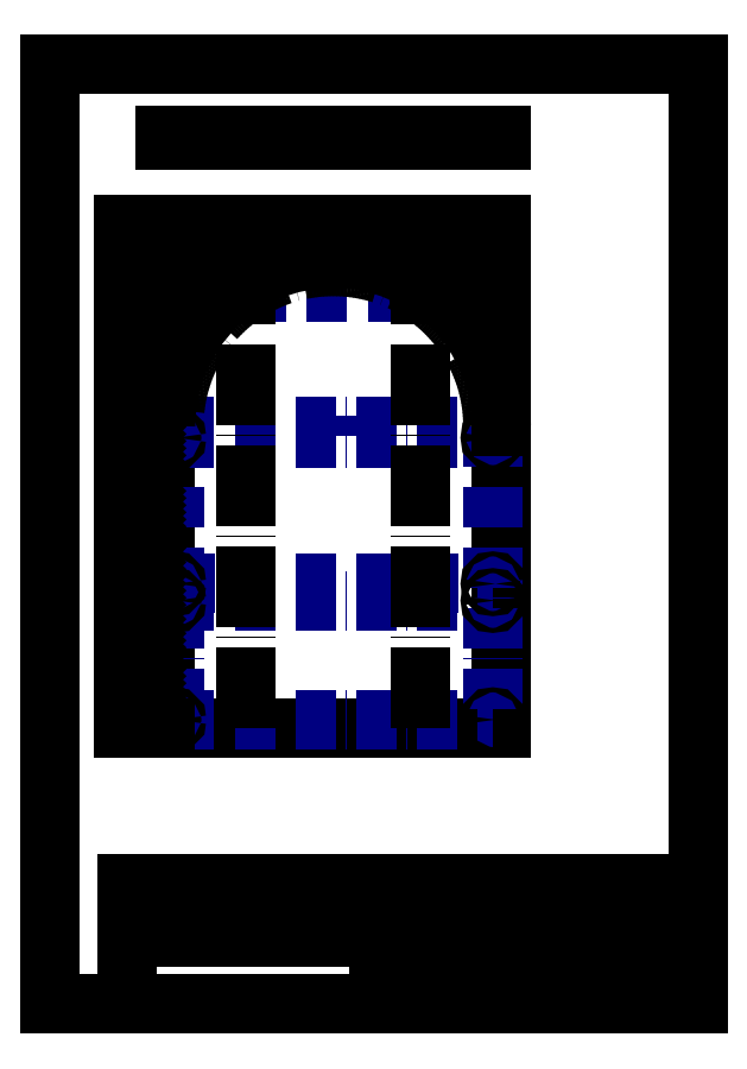
<metadata>
{"format":"dxf","ext":"dxf","renderer":"ezdxf+matplotlib","layout":"modelspace","background":"white","min_lineweight":24,"dpi":150}
</metadata>
<code>
0
SECTION
2
ENTITIES
0
LINE
8
0 ... Frame
10
-104.4
20
-157.2
30
0
11
88.61
21
-157.2
31
0
0
LINE
8
0 ... Frame
10
-104.4
20
-157.2
30
0
11
-104.4
21
122.8
31
0
0
LINE
8
0 ... Frame
10
88.61
20
-157.2
30
0
11
88.61
21
122.8
31
0
0
LINE
8
0 ... Frame
10
88.61
20
122.8
30
0
11
-104.4
21
122.8
31
0
0
LINE
8
0 ... Background
10
-6.468
20
-157.2
30
0
11
-6.468
21
-152.2
31
0
0
LINE
8
0 ... Background
10
-6.468
20
-147.2
30
0
11
88.53
21
-147.2
31
0
0
LINE
8
0 ... Background
10
-81.47
20
-137.2
30
0
11
88.53
21
-137.2
31
0
0
LINE
8
0 ... Background
10
-81.47
20
-127.2
30
0
11
88.53
21
-127.2
31
0
0
LINE
8
0 ... Background
10
-81.47
20
-157.2
30
0
11
-81.47
21
-127.2
31
0
0
LINE
8
0 ... Background
10
-6.468
20
-157.2
30
0
11
-6.468
21
-137.2
31
0
0
LINE
8
0 ... Background
10
68.53
20
-157.2
30
0
11
68.53
21
-147.2
31
0
0
MTEXT
8
0 ... Background
10
-4.468
20
-139.2
30
0
40
1.8
41
200
46
0
71
     1
72
     1
1
Notes:\~\~
7
textstyle11
73
     1
44
1
0
LINE
8
0 ... Background
10
68.53
20
-137.2
30
0
11
68.53
21
-127.2
31
0
0
LINE
8
0 ... Background
10
38.53
20
-137.2
30
0
11
38.53
21
-127.2
31
0
0
LINE
8
0 ... Background
10
-6.468
20
-137.2
30
0
11
-6.468
21
-127.2
31
0
0
LINE
8
0 ... Background
10
-49.47
20
-137.2
30
0
11
-49.47
21
-127.2
31
0
0
LINE
8
0 ... Background
10
-81.47
20
-121.2
30
0
11
88.53
21
-121.2
31
0
0
LINE
8
0 ... Background
10
-65.47
20
-127.2
30
0
11
-65.47
21
-121.2
31
0
0
LINE
8
0 ... Background
10
-81.47
20
-127.2
30
0
11
-81.47
21
-121.2
31
0
0
LINE
8
0 ... Background
10
-49.47
20
-127.2
30
0
11
-49.47
21
-121.2
31
0
0
LINE
8
0 ... Background
10
38.53
20
-127.2
30
0
11
38.53
21
-121.2
31
0
0
MTEXT
8
0 ... Background
10
-80.47
20
-123.2
30
0
40
1.8
41
100
46
0
71
     1
72
     1
1
Itemref: A
7
textstyle12
73
     1
44
1
0
MTEXT
8
0 ... Background
10
-64.47
20
-123.2
30
0
40
1.8
41
100
46
0
71
     1
72
     1
1
Quantity: 1
7
textstyle13
73
     1
44
1
0
MTEXT
8
0 ... Background
10
39.53
20
-123.2
30
0
40
1.8
41
100
46
0
71
     1
72
     1
1
Article No./Reference
7
textstyle14
73
     1
44
1
0
MTEXT
8
0 ... Background
10
-80.47
20
-129.2
30
0
40
1.8
41
100
46
0
71
     1
72
     1
1
Designed by:
7
textstyle15
73
     1
44
1
0
MTEXT
8
0 ... Background
10
-48.47
20
-129.2
30
0
40
1.8
41
100
46
0
71
     1
72
     1
1
Checked by:
7
textstyle16
73
     1
44
1
0
MTEXT
8
0 ... Background
10
-4.468
20
-129.2
30
0
40
1.8
41
100
46
0
71
     1
72
     1
1
Approved:\P\P
7
textstyle17
73
     1
44
1
0
MTEXT
8
0 ... Background
10
-4.468
20
-148.2
30
0
40
1.8
41
100
46
0
71
     1
72
     1
1
Filename:\P\PSuntracker2r4 Top-A v1.dxf
7
textstyle18
73
     1
44
1
0
MTEXT
8
0 ... Background
10
39.53
20
-129.2
30
0
40
1.8
41
100
46
0
71
     1
72
     1
1
Date: 10/31/2019
7
textstyle19
73
     1
44
1
0
MTEXT
8
0 ... Background
10
69.53
20
-129.2
30
0
40
1.8
41
100
46
0
71
     1
72
     1
1
Scale: 1:2
7
textstyle20
73
     1
44
1
0
MTEXT
8
0 ... Background
10
69.22
20
-149.4
30
0
40
1.8
41
100
46
0
71
     1
72
     1
1
Edition: v1\P\PSheet: 1
7
textstyle21
73
     1
44
0.8
0
ARC
8
Starlight
10
5
20
-80
30
0
40
60
50
330
51
210
0
CIRCLE
8
Starlight
10
5
20
-20
30
0
40
2.5
0
CIRCLE
8
Starlight
10
-5.419
20
-20.91
30
0
40
2.5
0
CIRCLE
8
Starlight
10
-15.52
20
-23.62
30
0
40
2.5
0
CIRCLE
8
Starlight
10
-25
20
-28.04
30
0
40
2.5
0
CIRCLE
8
Starlight
10
-40.96
20
-41.43
30
0
40
2.5
0
CIRCLE
8
Starlight
10
-46.96
20
-50
30
0
40
2.5
0
CIRCLE
8
Starlight
10
-51.38
20
-59.48
30
0
40
2.5
0
CIRCLE
8
Starlight
10
-54.09
20
-69.58
30
0
40
2.5
0
CIRCLE
8
Starlight
10
-33.57
20
-34.04
30
0
40
2.5
0
CIRCLE
8
Starlight
10
-55
20
-80
30
0
40
2.5
0
CIRCLE
8
Starlight
10
-54.09
20
-90.42
30
0
40
2.5
0
CIRCLE
8
Starlight
10
-51.38
20
-100.5
30
0
40
2.5
0
CIRCLE
8
Starlight
10
15.42
20
-20.91
30
0
40
2.5
0
CIRCLE
8
Starlight
10
25.52
20
-23.62
30
0
40
2.5
0
CIRCLE
8
Starlight
10
35
20
-28.04
30
0
40
2.5
0
CIRCLE
8
Starlight
10
43.57
20
-34.04
30
0
40
2.5
0
CIRCLE
8
Starlight
10
50.96
20
-41.43
30
0
40
2.5
0
CIRCLE
8
Starlight
10
56.96
20
-50
30
0
40
2.5
0
CIRCLE
8
Starlight
10
61.38
20
-59.48
30
0
40
2.5
0
CIRCLE
8
Starlight
10
64.09
20
-69.58
30
0
40
2.5
0
CIRCLE
8
Starlight
10
65
20
-80
30
0
40
2.5
0
CIRCLE
8
Starlight
10
64.09
20
-90.42
30
0
40
2.5
0
CIRCLE
8
Starlight
10
61.38
20
-100.5
30
0
40
2.5
0
CIRCLE
8
Starlight
10
5
20
-30
30
0
40
2.5
0
CIRCLE
8
Starlight
10
-3.682
20
-30.76
30
0
40
2.5
0
CIRCLE
8
Starlight
10
-12.1
20
-33.02
30
0
40
2.5
0
CIRCLE
8
Starlight
10
13.68
20
-30.76
30
0
40
2.5
0
CIRCLE
8
Starlight
10
22.1
20
-33.02
30
0
40
2.5
0
CIRCLE
8
Starlight
10
30
20
-36.7
30
0
40
2.5
0
CIRCLE
8
Starlight
10
-20
20
-36.7
30
0
40
2.5
0
CIRCLE
8
Starlight
10
-27.14
20
-41.7
30
0
40
2.5
0
CIRCLE
8
Starlight
10
37.14
20
-41.7
30
0
40
2.5
0
LINE
8
Starlight
10
5
20
-80
30
0
11
-15.52
21
-23.62
31
0
0
LINE
8
Starlight
10
5
20
-80
30
0
11
-25
21
-28.04
31
0
0
LINE
8
Starlight
10
5
20
-80
30
0
11
-40.96
21
-41.43
31
0
0
LINE
8
Starlight
10
5
20
-80
30
0
11
-46.96
21
-50
31
0
0
LINE
8
Starlight
10
5
20
-80
30
0
11
-51.38
21
-59.48
31
0
0
LINE
8
Starlight
10
5
20
-80
30
0
11
-54.09
21
-69.58
31
0
0
LINE
8
Starlight
10
5
20
-80
30
0
11
-5.419
21
-20.91
31
0
0
LINE
8
Starlight
10
5
20
-80
30
0
11
-33.57
21
-34.04
31
0
0
LINE
8
Starlight
10
5
20
-80
30
0
11
-55
21
-80
31
0
0
LINE
8
Starlight
10
5
20
-80
30
0
11
-54.09
21
-90.42
31
0
0
LINE
8
Starlight
10
5
20
-80
30
0
11
-51.38
21
-100.5
31
0
0
LINE
8
Starlight
10
5
20
-80
30
0
11
15.42
21
-20.91
31
0
0
LINE
8
Starlight
10
5
20
-80
30
0
11
43.57
21
-34.04
31
0
0
LINE
8
Starlight
10
5
20
-80
30
0
11
50.96
21
-41.43
31
0
0
LINE
8
Starlight
10
5
20
-80
30
0
11
56.96
21
-50
31
0
0
LINE
8
Starlight
10
5
20
-80
30
0
11
61.38
21
-59.48
31
0
0
LINE
8
Starlight
10
5
20
-80
30
0
11
64.09
21
-69.58
31
0
0
LINE
8
Starlight
10
5
20
-80
30
0
11
61.38
21
-100.5
31
0
0
LINE
8
Starlight
10
5
20
-80
30
0
11
64.09
21
-90.42
31
0
0
LINE
8
Starlight
10
5
20
-80
30
0
11
65
21
-80
31
0
0
LINE
8
Starlight
10
5
20
-80
30
0
11
35
21
-28.04
31
0
0
LINE
8
Starlight
10
5
20
-80
30
0
11
25.52
21
-23.62
31
0
0
ARC
8
Starlight
10
5
20
-80
30
0
40
50
50
323.1
51
216.9
0
LINE
8
0
10
30
20
-75
30
0
11
-70
21
-75
31
0
0
LINE
8
Dimensions
10
-70
20
-75
30
0
11
-70
21
15
31
0
0
LINE
8
0
10
-70
20
100
30
0
11
30
21
100
31
0
0
LINE
8
0
10
-70
20
101.5
30
0
11
30
21
101.5
31
0
0
LINE
8
0
10
30
20
15
30
0
11
30
21
-75
31
0
0
DIMENSION
8
Bottom Stand ... Dimensions
280
     0
10
45
20
-75
30
0
11
43.12
21
-56
31
0
70
    32
71
     5
42
-1
73
     0
74
     0
75
     0
3
QCADDimStyle
13
27.5
23
-75
33
0
14
27.5
24
-37
34
0
50
90
0
DIMENSION
8
Bottom Stand ... Dimensions
280
     0
10
-70
20
-106
30
0
11
-20
21
-104.1
31
0
70
    32
71
     5
42
-1
73
     0
74
     0
75
     0
3
QCADDimStyle
13
-70
23
-75
33
0
14
30
24
-75
34
0
0
DIMENSION
8
Bottom Stand ... Dimensions
280
     0
10
-70
20
-98
30
0
11
-32
21
-96.12
31
0
70
    32
71
     5
42
-1
73
     0
74
     0
75
     0
3
QCADDimStyle
13
-70
23
-75
33
0
14
6
24
-75
34
0
0
DIMENSION
8
Bottom Stand ... Dimensions
280
     0
10
-70
20
-90
30
0
11
-58
21
-88.12
31
0
70
    32
71
     5
42
-1
73
     0
74
     0
75
     0
3
QCADDimStyle
13
-70
23
-75
33
0
14
-46
24
-75
34
0
0
DIMENSION
8
Bottom Stand ... Dimensions
280
     0
10
80
20
-75
30
0
11
78.13
21
-5
31
0
70
    32
71
     5
42
-1
73
     0
74
     0
75
     0
3
QCADDimStyle
13
30
23
-75
33
0
14
-20
24
65
34
0
50
90
0
DIMENSION
8
Bottom Stand ... Dimensions
280
     0
10
73
20
-75
30
0
11
71.13
21
-10
31
0
70
    32
71
     5
42
-1
73
     0
74
     0
75
     0
3
QCADDimStyle
13
30
23
-75
33
0
14
7
24
55
34
0
50
90
0
DIMENSION
8
Bottom Stand ... Dimensions
280
     0
10
52.44
20
-75
30
0
11
50.56
21
-53.5
31
0
70
    32
71
     5
42
-1
73
     0
74
     0
75
     0
3
QCADDimStyle
13
27.5
23
-75
33
0
14
27.5
24
-32
34
0
50
90
0
DIMENSION
8
Bottom Stand ... Dimensions
280
     0
10
-70
20
-83
30
0
11
-68.75
21
-81.12
31
0
70
   160
71
     5
42
-1
73
     0
74
     0
75
     0
3
QCADDimStyle
13
-70
23
-75
33
0
14
-67.5
24
-73.12
34
0
0
DIMENSION
8
Bottom Stand ... Dimensions
280
     0
10
30
20
-85
30
0
11
28.75
21
-83.12
31
0
70
   160
71
     5
42
-1
73
     0
74
     0
75
     0
3
QCADDimStyle
13
30
23
-75
33
0
14
27.5
24
-72.5
34
0
0
LINE
8
Bottom Stand ... Construction
10
-67.5
20
11.5
30
0
11
27.5
21
11.5
31
0
0
LINE
8
Bottom Stand ... Construction
10
-67.5
20
15
30
0
11
27.5
21
15
31
0
0
LINE
8
Bottom Stand ... Construction
10
-46
20
55
30
0
11
6
21
55
31
0
0
LINE
8
Bottom Stand ... Construction
10
27.5
20
15
30
0
11
27.5
21
-72.5
31
0
0
LINE
8
Bottom Stand ... Construction
10
-67.5
20
15
30
0
11
-67.5
21
-72.5
31
0
0
LINE
8
Bottom Stand ... Construction
10
-67.5
20
-72.5
30
0
11
27.5
21
-72.5
31
0
0
LINE
8
Bottom Stand ... Construction
10
-67.34
20
-32
30
0
11
27.5
21
-32
31
0
0
LINE
8
Bottom Stand ... Construction
10
-67.5
20
-37
30
0
11
27.5
21
-37
31
0
0
CIRCLE
8
0
10
-67.5
20
11.5
30
0
40
0.75
0
CIRCLE
8
0
10
-46
20
55
30
0
40
0.75
0
CIRCLE
8
0
10
6
20
55
30
0
40
0.75
0
CIRCLE
8
0
10
-67.5
20
-32
30
0
40
0.75
0
CIRCLE
8
0
10
-67.5
20
-37
30
0
40
0.75
0
CIRCLE
8
0
10
-67.5
20
-72.5
30
0
40
0.75
0
CIRCLE
8
0
10
27.5
20
-72.5
30
0
40
0.75
0
CIRCLE
8
0
10
27.5
20
-37
30
0
40
0.75
0
CIRCLE
8
0
10
27.5
20
-32
30
0
40
0.75
0
CIRCLE
8
0
10
27.5
20
11.5
30
0
40
0.75
0
LINE
8
0
10
-70
20
100
30
0
11
-70
21
101.5
31
0
0
LINE
8
0
10
30
20
100
30
0
11
30
21
101.5
31
0
0
LINE
8
Bottom Stand ... Construction
10
-67.5
20
97.5
30
0
11
-67.5
21
103.5
31
0
0
LINE
8
Bottom Stand ... Construction
10
-46
20
97
30
0
11
-46
21
103
31
0
0
LINE
8
Bottom Stand ... Construction
10
6
20
97
30
0
11
6
21
103
31
0
0
LINE
8
Bottom Stand ... Construction
10
27.5
20
97
30
0
11
27.5
21
103
31
0
0
LINE
8
0
10
-68.25
20
100
30
0
11
-68.25
21
101.5
31
0
0
LINE
8
0
10
-46.75
20
100
30
0
11
-46.75
21
101.5
31
0
0
LINE
8
0
10
5.25
20
100
30
0
11
5.25
21
101.5
31
0
0
LINE
8
0
10
26.75
20
100
30
0
11
26.75
21
101.5
31
0
0
LINE
8
0
10
-66.75
20
100
30
0
11
-66.75
21
101.5
31
0
0
LINE
8
0
10
-45.25
20
100
30
0
11
-45.25
21
101.5
31
0
0
LINE
8
0
10
6.75
20
100
30
0
11
6.75
21
101.5
31
0
0
LINE
8
0
10
28.25
20
100
30
0
11
28.25
21
101.5
31
0
0
DIMENSION
8
Bottom Stand ... Dimensions
280
     0
10
41
20
100
30
0
11
39.12
21
100.8
31
0
70
    32
71
     5
42
-1
73
     0
74
     0
75
     0
3
QCADDimStyle
13
30
23
100
33
0
14
30
24
101.5
34
0
50
90
0
LINE
8
Dimensions
10
-70
20
-75
30
0
11
-82.5
21
-75
31
0
0
LINE
8
Dimensions
10
-82.5
20
-75
30
0
11
-82.5
21
50
31
0
0
LINE
8
Dimensions
10
30
20
15
30
0
11
30
21
75
31
0
0
LINE
8
Dimensions
10
-82.5
20
50
30
0
11
-82.5
21
75
31
0
0
LINE
8
Dimensions
10
-82.5
20
75
30
0
11
-40
21
75
31
0
0
LINE
8
Dimensions
10
-40
20
75
30
0
11
30
21
75
31
0
0
DIMENSION
8
Bottom Stand ... Dimensions
280
     0
10
-92.5
20
-75
30
0
11
-94.37
21
1.42e-14
31
0
70
   160
71
     5
42
-1
73
     0
74
     0
75
     0
3
QCADDimStyle
13
-82.5
23
-75
33
0
14
-82.5
24
75
34
0
50
90
0
DIMENSION
8
Bottom Stand ... Dimensions
280
     0
10
-82.5
20
85
30
0
11
-26.25
21
86.88
31
0
70
   160
71
     5
42
-1
73
     0
74
     0
75
     0
3
QCADDimStyle
13
-82.5
23
75
33
0
14
30
24
75
34
0
0
DIMENSION
8
Bottom Stand ... Dimensions
280
     0
10
-67.5
20
-72.5
30
0
11
-65.51
21
-68.75
31
0
70
    36
71
     5
42
-1
73
     0
74
     0
75
     0
3
QCADDimStyle
15
-66.89
25
-72.06
35
0
40
0
0
DIMENSION
8
Bottom Stand ... Dimensions
280
     0
10
-67.5
20
-37
30
0
11
-65.51
21
-33.25
31
0
70
    36
71
     5
42
-1
73
     0
74
     0
75
     0
3
QCADDimStyle
15
-66.89
25
-36.56
35
0
40
0
0
DIMENSION
8
Bottom Stand ... Dimensions
280
     0
10
-67.56
20
-31.99
30
0
11
-65.59
21
-28.23
31
0
70
    36
71
     5
42
-1
73
     0
74
     0
75
     0
3
QCADDimStyle
15
-66.95
25
-31.55
35
0
40
0
0
DIMENSION
8
Bottom Stand ... Dimensions
280
     0
10
-67.5
20
11.5
30
0
11
-65.97
21
15.46
31
0
70
    36
71
     5
42
-1
73
     0
74
     0
75
     0
3
QCADDimStyle
15
-66.95
25
12.01
35
0
40
0
0
DIMENSION
8
Bottom Stand ... Dimensions
280
     0
10
27.5
20
11.5
30
0
11
23.48
21
10.13
31
0
70
    36
71
     5
42
-1
73
     0
74
     0
75
     0
3
QCADDimStyle
15
26.97
25
10.97
35
0
40
0
0
DIMENSION
8
Bottom Stand ... Dimensions
280
     0
10
27.5
20
-32
30
0
11
23.36
21
-32.91
31
0
70
    36
71
     5
42
-1
73
     0
74
     0
75
     0
3
QCADDimStyle
15
26.91
25
-32.47
35
0
40
0
0
DIMENSION
8
Bottom Stand ... Dimensions
280
     0
10
27.5
20
-37
30
0
11
23.4
21
-38.09
31
0
70
    36
71
     5
42
-1
73
     0
74
     0
75
     0
3
QCADDimStyle
15
26.94
25
-37.49
35
0
40
0
0
DIMENSION
8
Bottom Stand ... Dimensions
280
     0
10
27.56
20
-72.44
30
0
11
26.18
21
-68.43
31
0
70
    36
71
     5
42
-1
73
     0
74
     0
75
     0
3
QCADDimStyle
15
27.03
25
-71.92
35
0
40
0
0
DIMENSION
8
Bottom Stand ... Dimensions
280
     0
10
-46
20
55
30
0
11
-41.98
21
53.63
31
0
70
    36
71
     5
42
-1
73
     0
74
     0
75
     0
3
QCADDimStyle
15
-45.47
25
54.47
35
0
40
0
0
DIMENSION
8
Bottom Stand ... Dimensions
280
     0
10
5.957
20
54.96
30
0
11
1.866
21
53.84
31
0
70
    36
71
     5
42
-1
73
     0
74
     0
75
     0
3
QCADDimStyle
15
5.396
25
54.46
35
0
40
0
0
DIMENSION
8
Bottom Stand ... Dimensions
280
     0
10
38
20
-75
30
0
11
36.12
21
-73.75
31
0
70
   160
71
     5
42
-1
73
     0
74
     0
75
     0
3
QCADDimStyle
13
30
23
-75
33
0
14
27.5
24
-72.5
34
0
50
90
0
ARC
8
Dimensions
10
-20
20
15
30
0
40
50
50
0
51
180
0
DIMENSION
8
Bottom Stand ... Dimensions
280
     0
10
59
20
-75
30
0
11
57.13
21
-31.75
31
0
70
    32
71
     5
42
-1
73
     0
74
     0
75
     0
3
QCADDimStyle
13
30
23
-75
33
0
14
27.5
24
11.5
34
0
50
90
0
HATCH
8
Side Stand ... Dimensions
10
0
20
0
30
0
210
0
220
0
230
1
2
ANSI31
70
     0
71
     0
91
        1
92
        0
93
        8
72
     1
10
-40
20
75
11
30
21
75
72
     1
10
30
20
75
11
30
21
16
72
     2
10
-20
20
16
40
50
50
0
51
180
73
     1
72
     1
10
-70
20
16
11
-70
21
-75
72
     1
10
-70
20
-75
11
-82.5
21
-75
72
     1
10
-82.5
20
-75
11
-82.5
21
50
72
     1
10
-82.5
20
50
11
-82.5
21
75
72
     1
10
-82.5
20
75
11
-40
21
75
97
        0
75
     0
76
     0
52
90
41
12
77
     0
78
     1
53
135
43
0
44
0
45
-1.061
46
-1.061
79
     0
98
        0
0
ARC
8
Side Stand ... Construction
10
-20
20
15
30
0
40
47.5
50
0
51
180
0
LINE
8
Side Stand ... Construction
10
-46
20
-75
30
0
11
-46
21
54.89
31
0
0
LINE
8
Side Stand ... Construction
10
6
20
-75
30
0
11
6
21
55
31
0
0
LINE
8
Motor Bridge ... Construction
10
-20
20
12
30
0
11
-20
21
18
31
0
0
DIMENSION
8
Bottom Stand ... Dimensions
280
     0
10
-20
20
15
30
0
11
-0.4026
21
30.63
31
0
70
    36
71
     5
42
-1
73
     0
74
     0
75
     0
3
QCADDimStyle
15
21.31
25
43.17
35
0
40
0
0
DIMENSION
8
Bottom Stand ... Dimensions
280
     0
10
66
20
-75
30
0
11
64.12
21
-30
31
0
70
    32
71
     5
42
-1
73
     0
74
     0
75
     0
3
QCADDimStyle
13
30
23
-75
33
0
14
27.49
24
15
34
0
50
90
0
VIEWPORT
8
0
10
5.25
20
4
30
0
40
11.64
41
8.993
68
     1
69
     1
12
5.25
22
4
13
0
23
0
14
0.5
24
0.5
15
0.5
25
0.5
16
0
26
0
36
1
17
0
27
0
37
0
42
50
43
0
44
0
45
8.993
50
0
51
0
72
   100
90
   557152
1

281
     0
71
     1
74
     0
110
0
120
0
130
0
111
1
121
0
131
0
112
0
122
1
132
0
79
     0
146
0
170
     0
61
     5
348
3.7e+10
292
     1
282
     1
141
0
142
0
63
   256
361
38AE
0
ENDSEC
0
EOF

</code>
